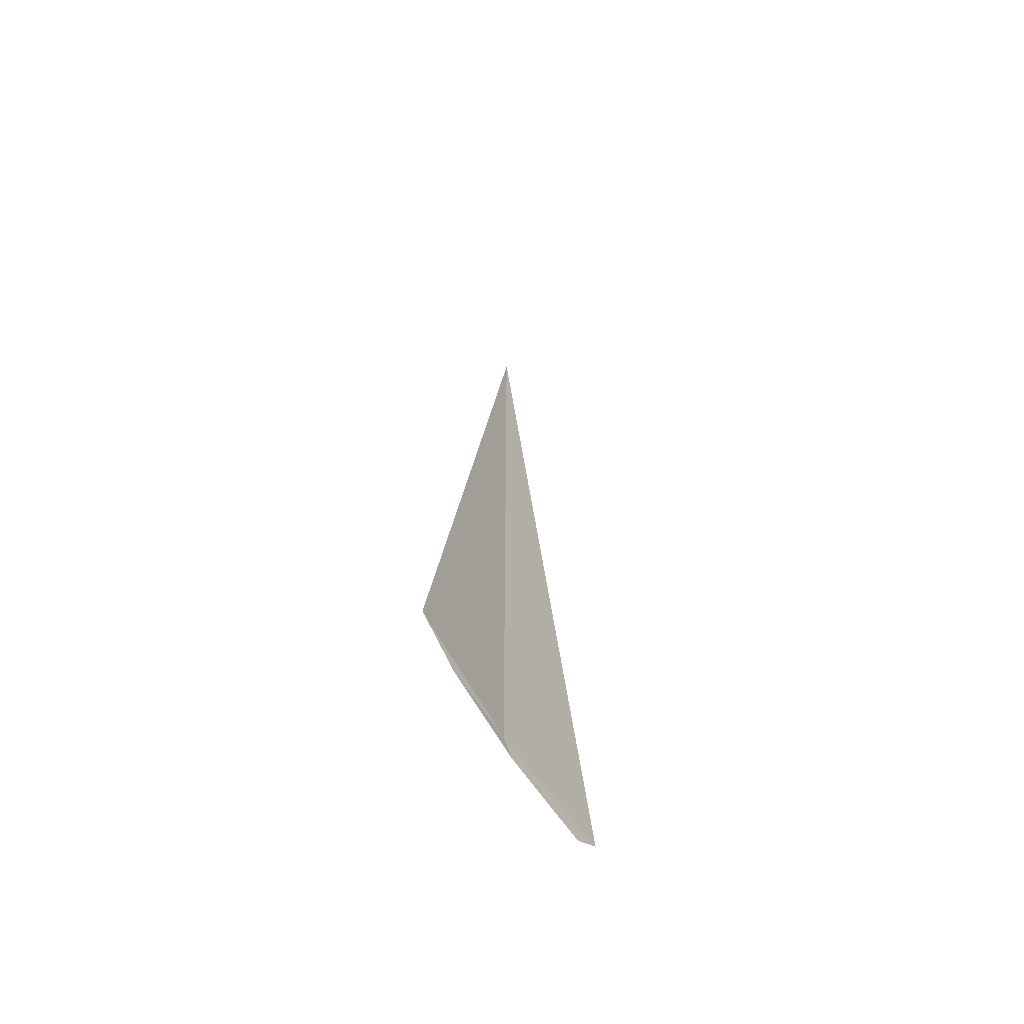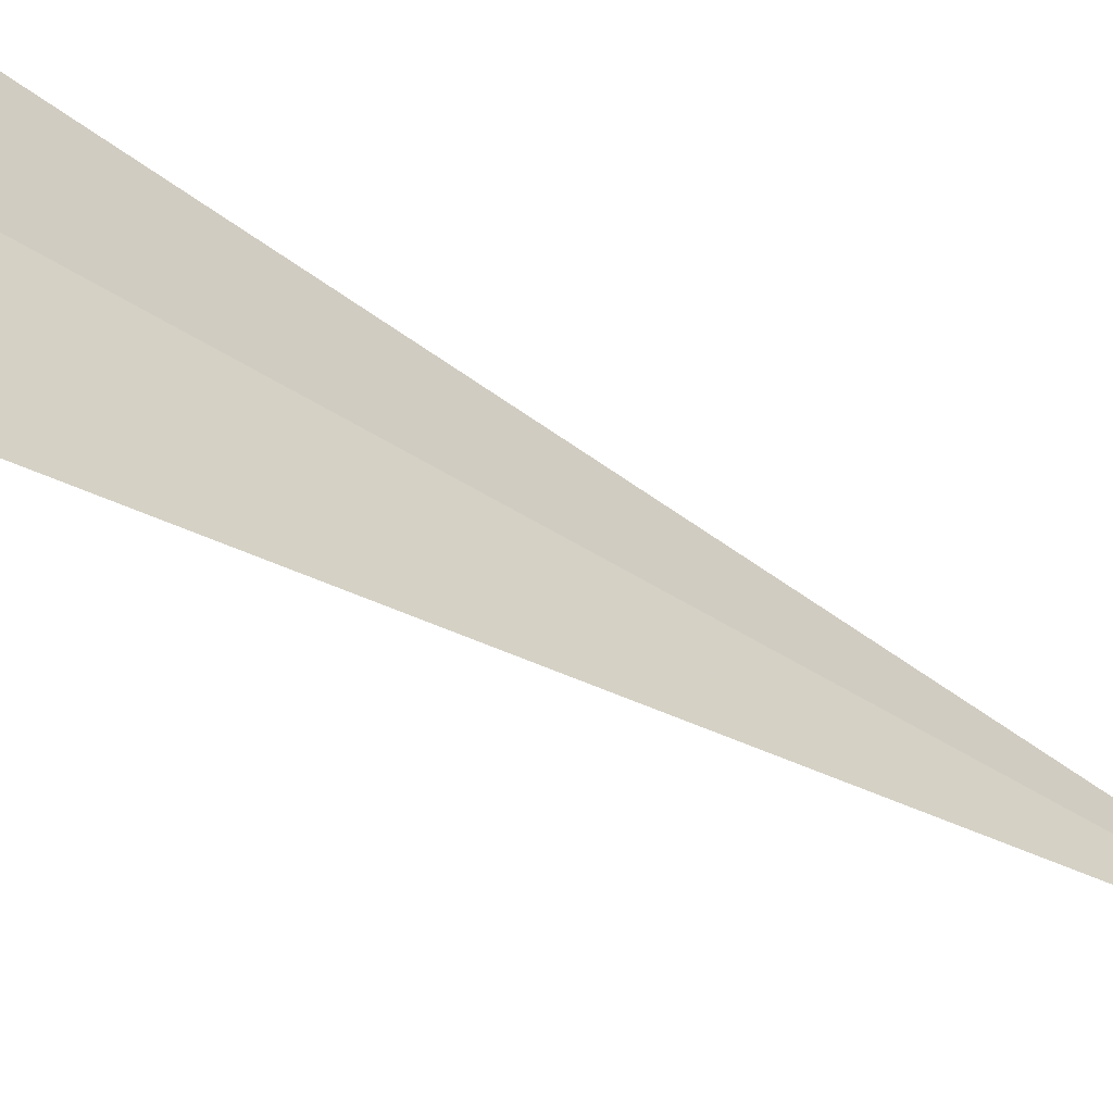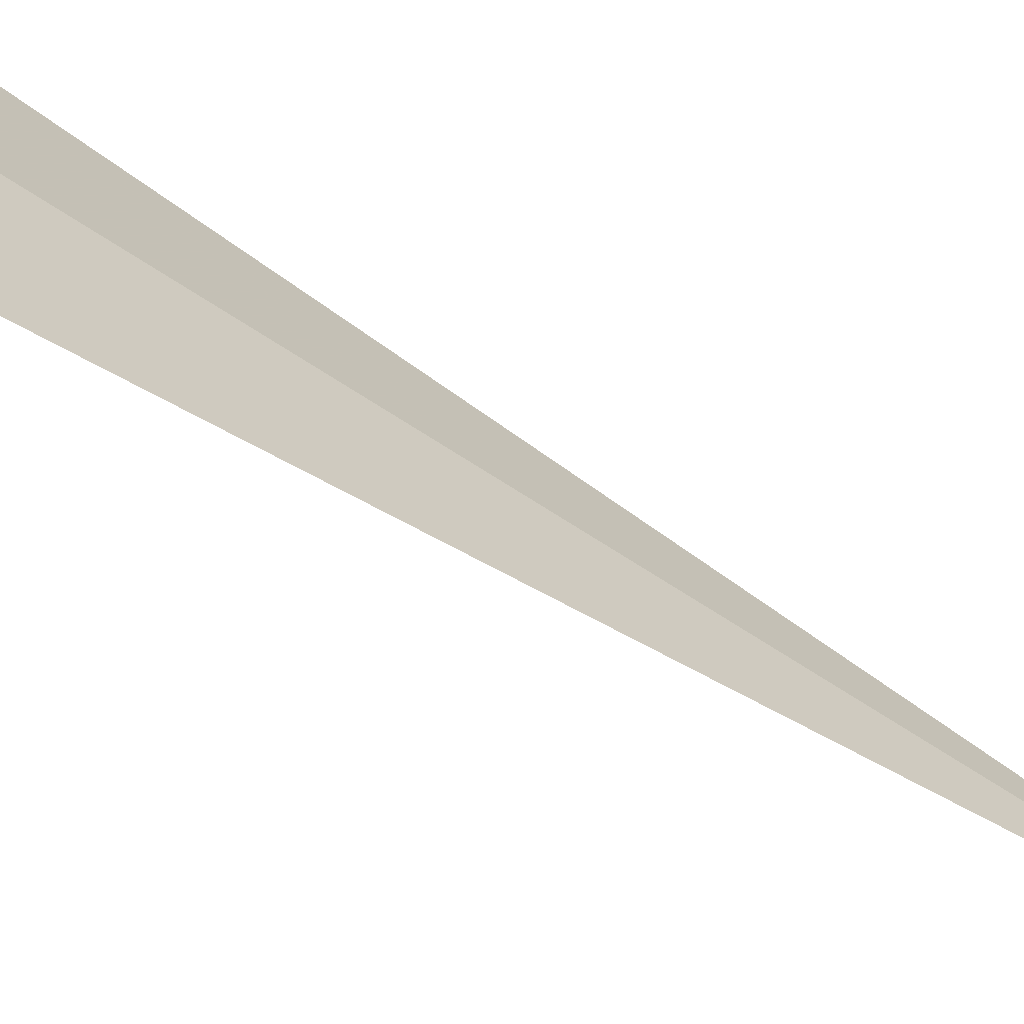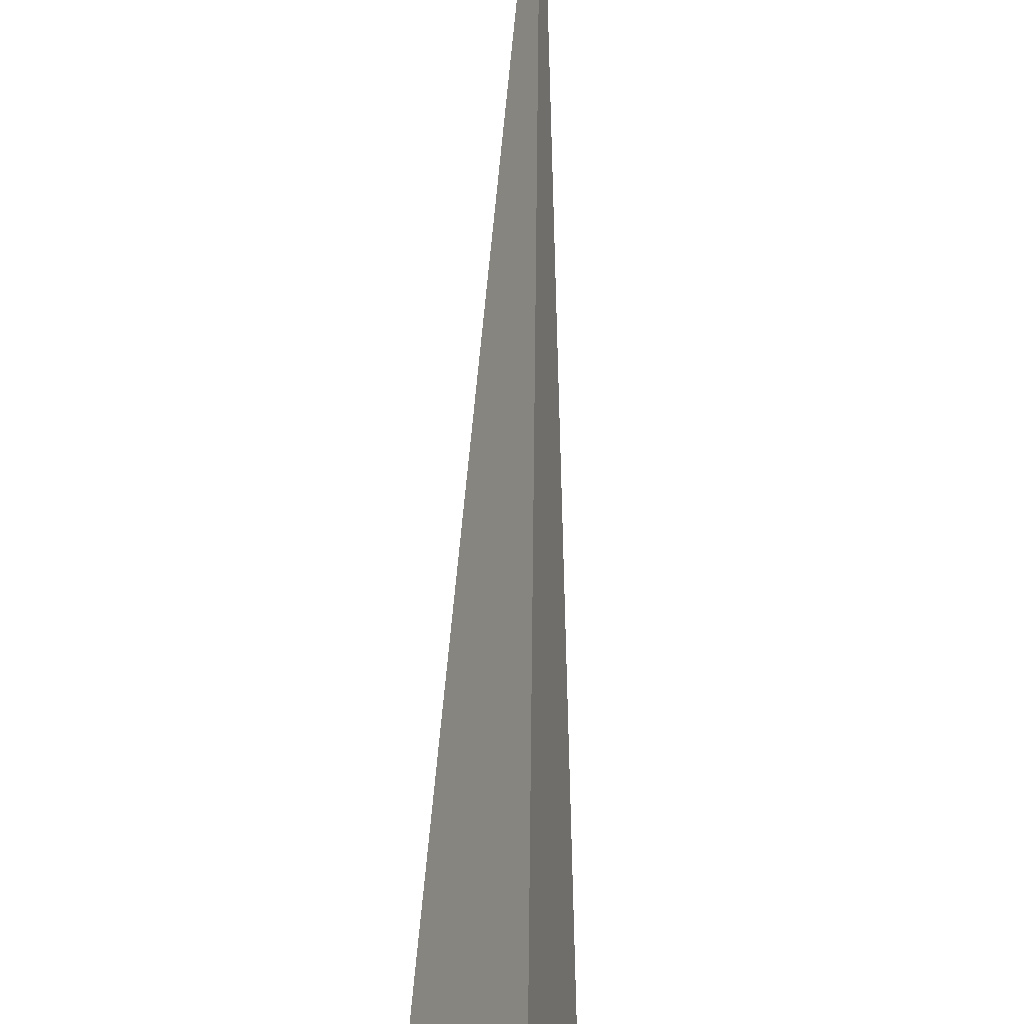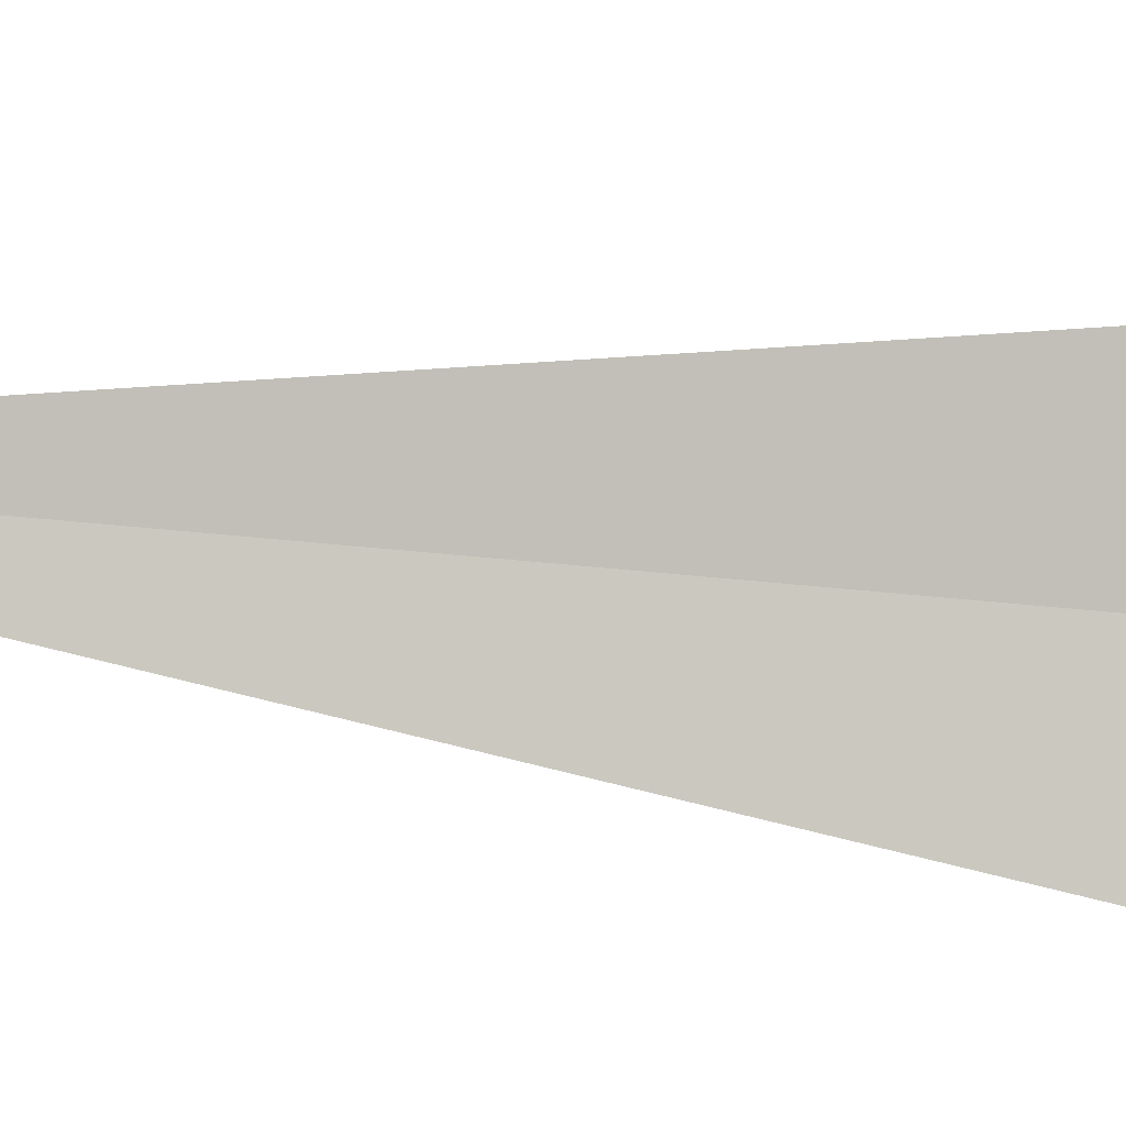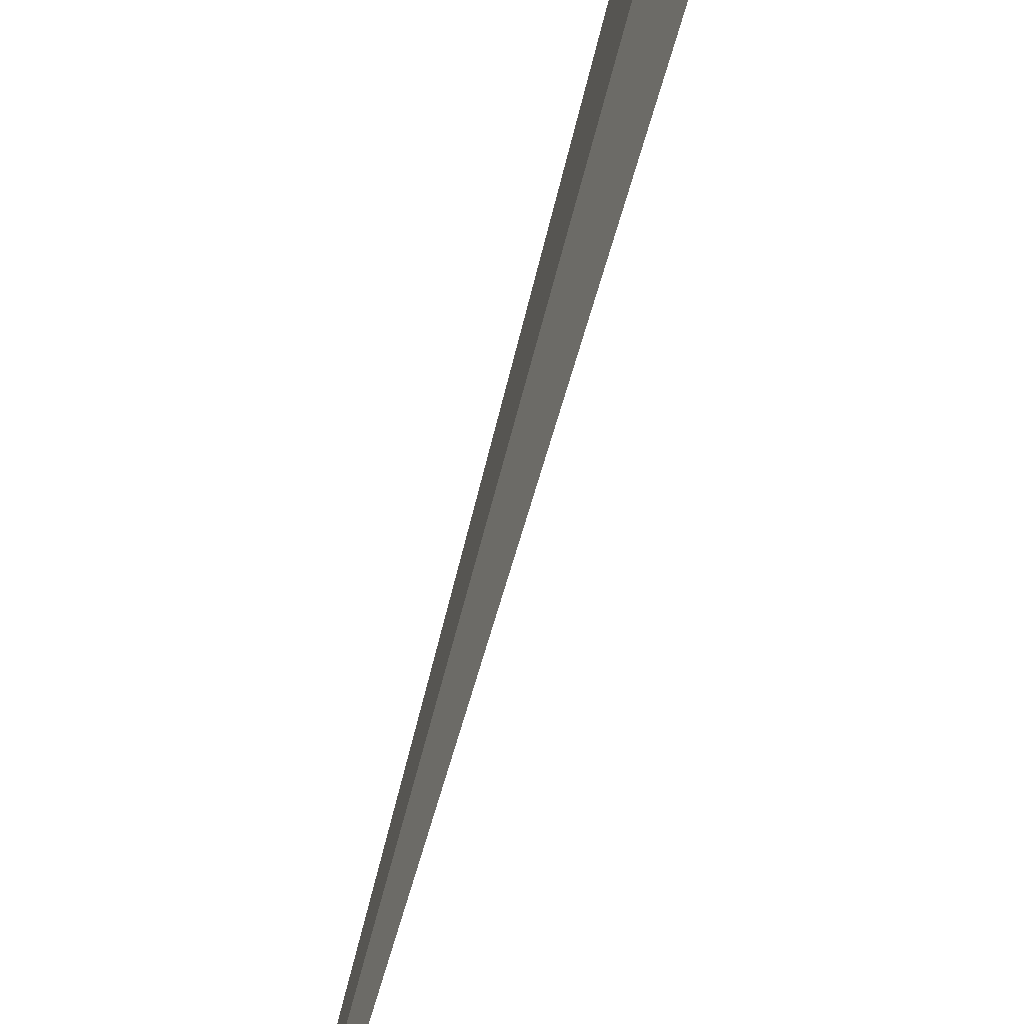
<metadata>
{"format":"obj","ext":"obj","renderer":"f3d","projection":"perspective","resolution":1024,"background":"white","views":[{"elev":-64.6,"azim":18.1,"up":"+Z"},{"elev":-37.4,"azim":-131.5,"up":"+Y"},{"elev":-50.4,"azim":-128.4,"up":"+Y"},{"elev":46.1,"azim":-179.4,"up":"+Y"},{"elev":-16.1,"azim":72.5,"up":"+Y"},{"elev":69.9,"azim":14.6,"up":"+Y"}]}
</metadata>
<code>
v -22.35 18.7 -17.5
v -22.21 19.16 -17.59
v -22.34 18.76 -17.57
v -22.46 18.1 -17.5
v -22.43 18.34 -17.55
v -22.18 19.27 -17.5
v -22.35 18.7 -13.61
f 1 2 3
f 1 5 4
f 1 6 2
f 1 3 5
f 1 4 7
f 1 7 6

</code>
